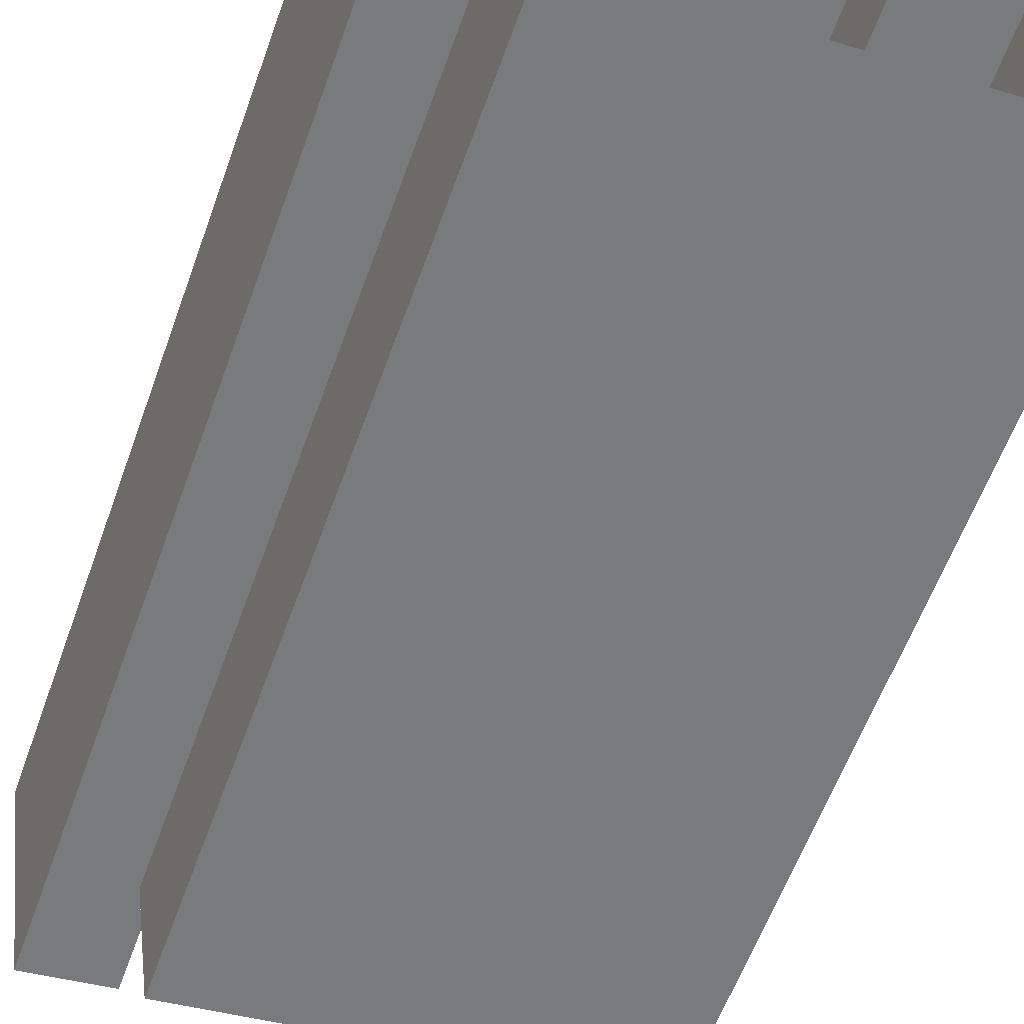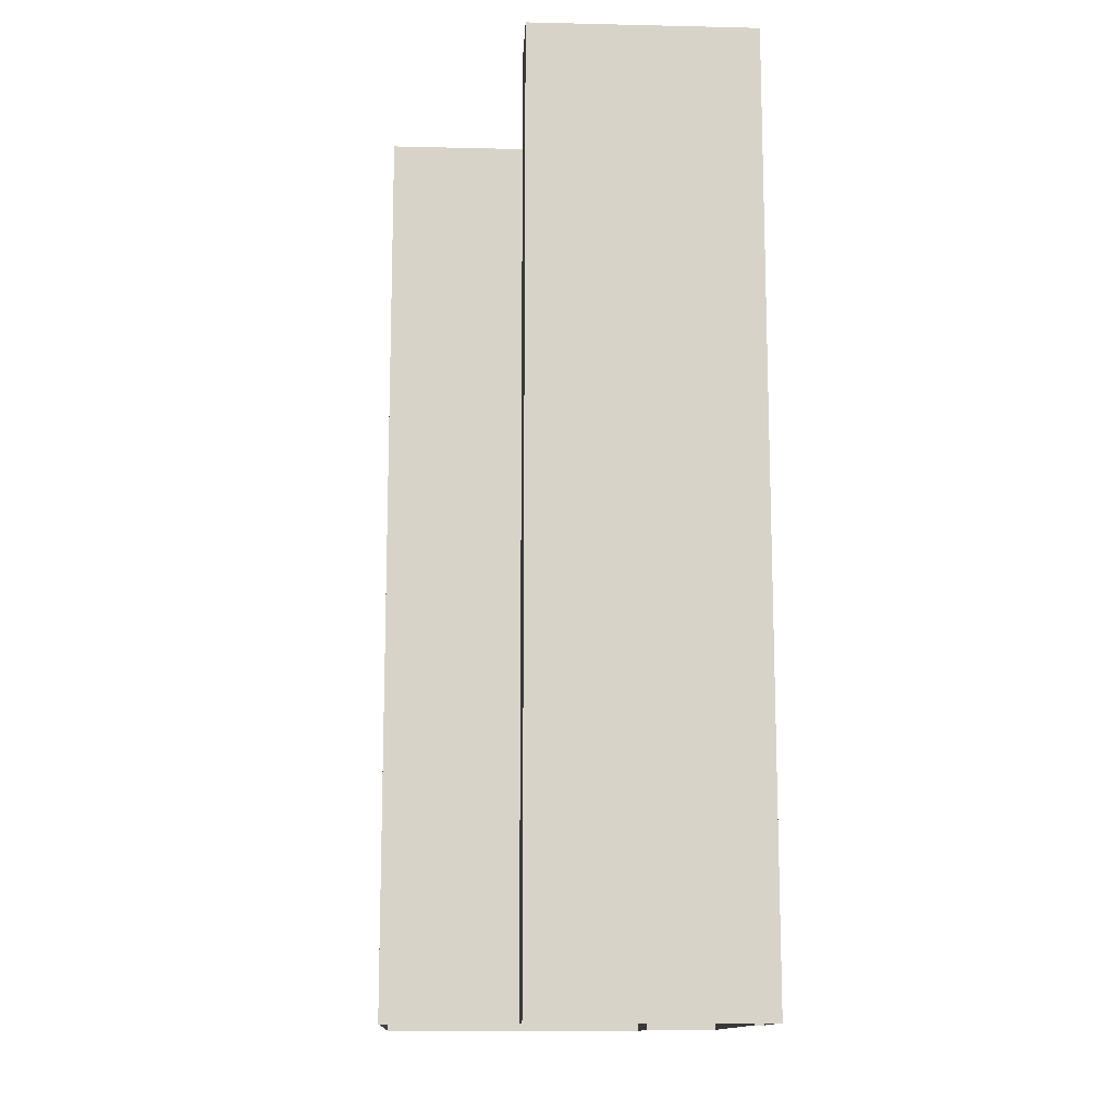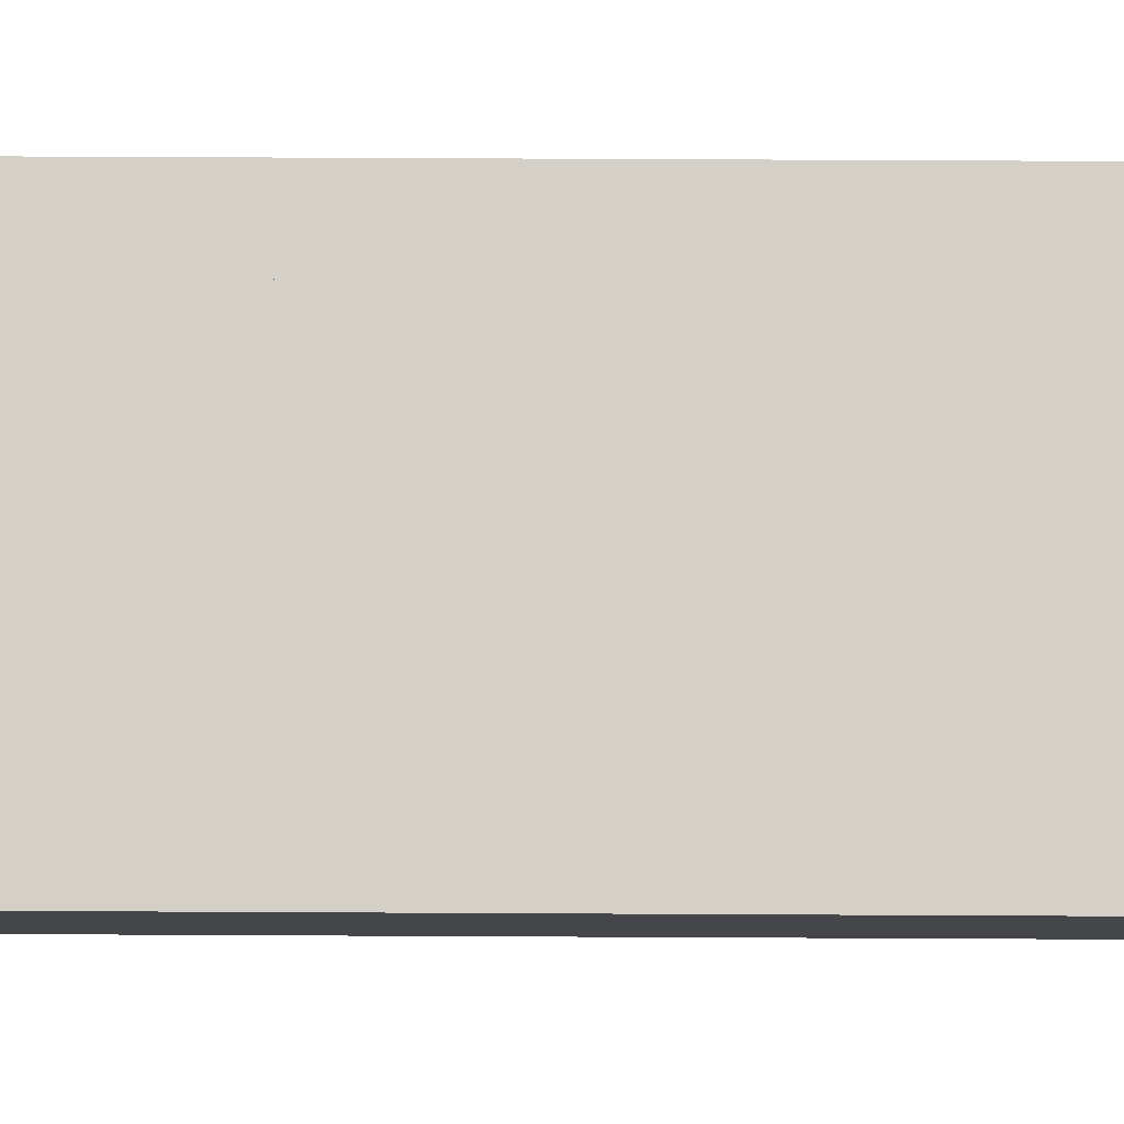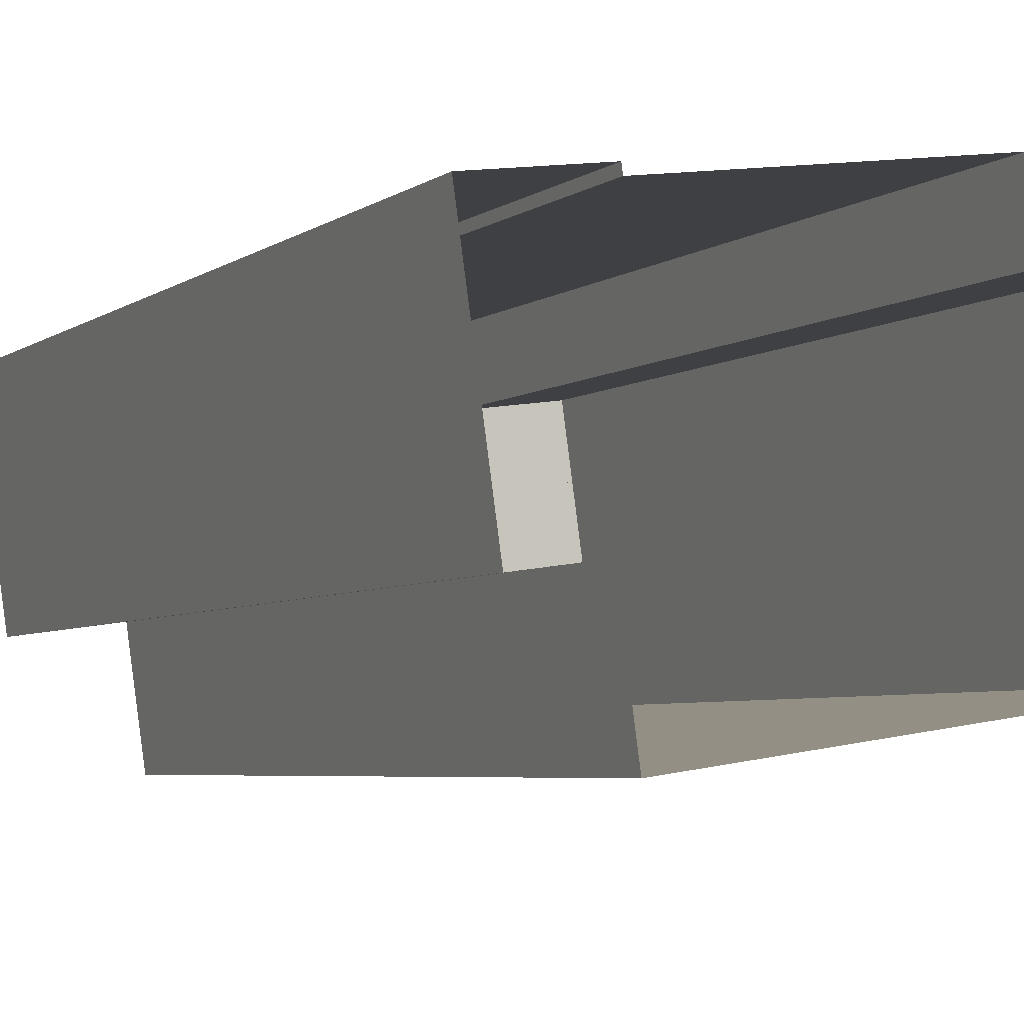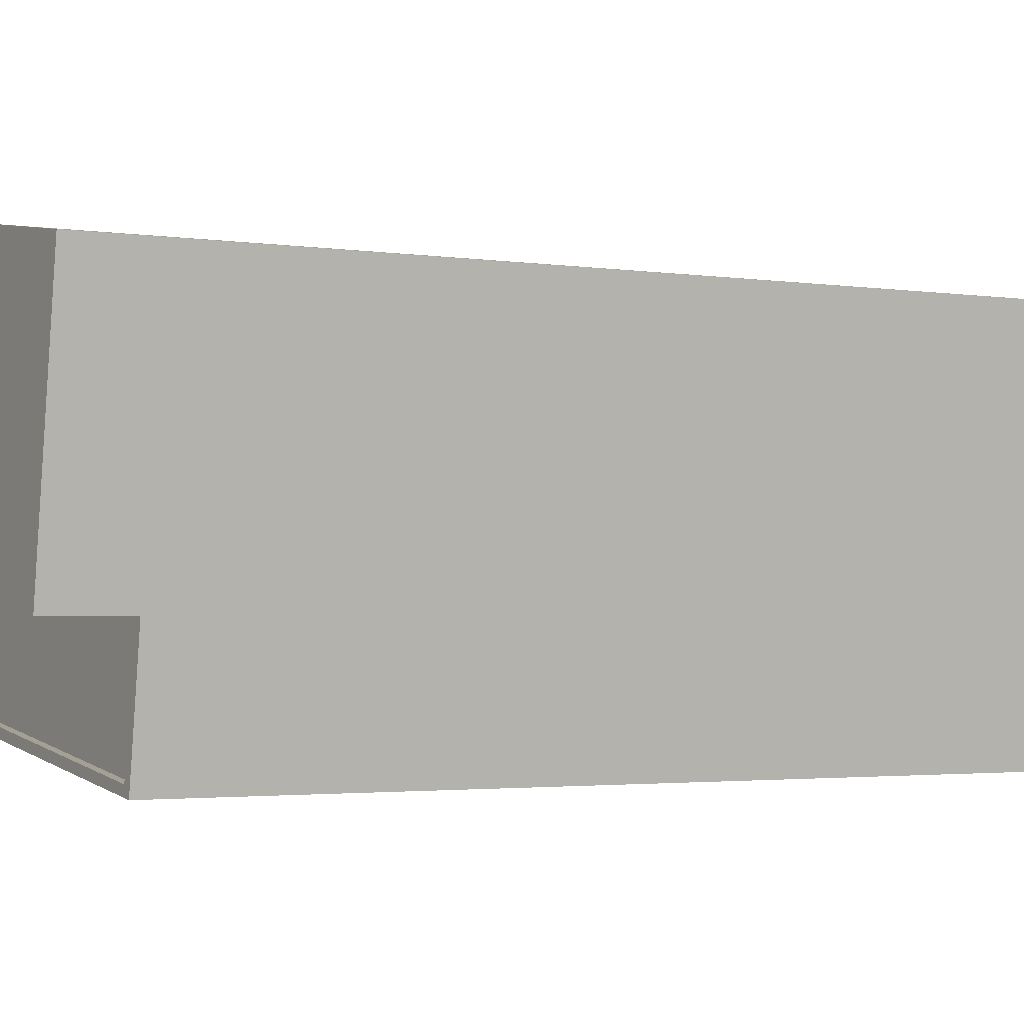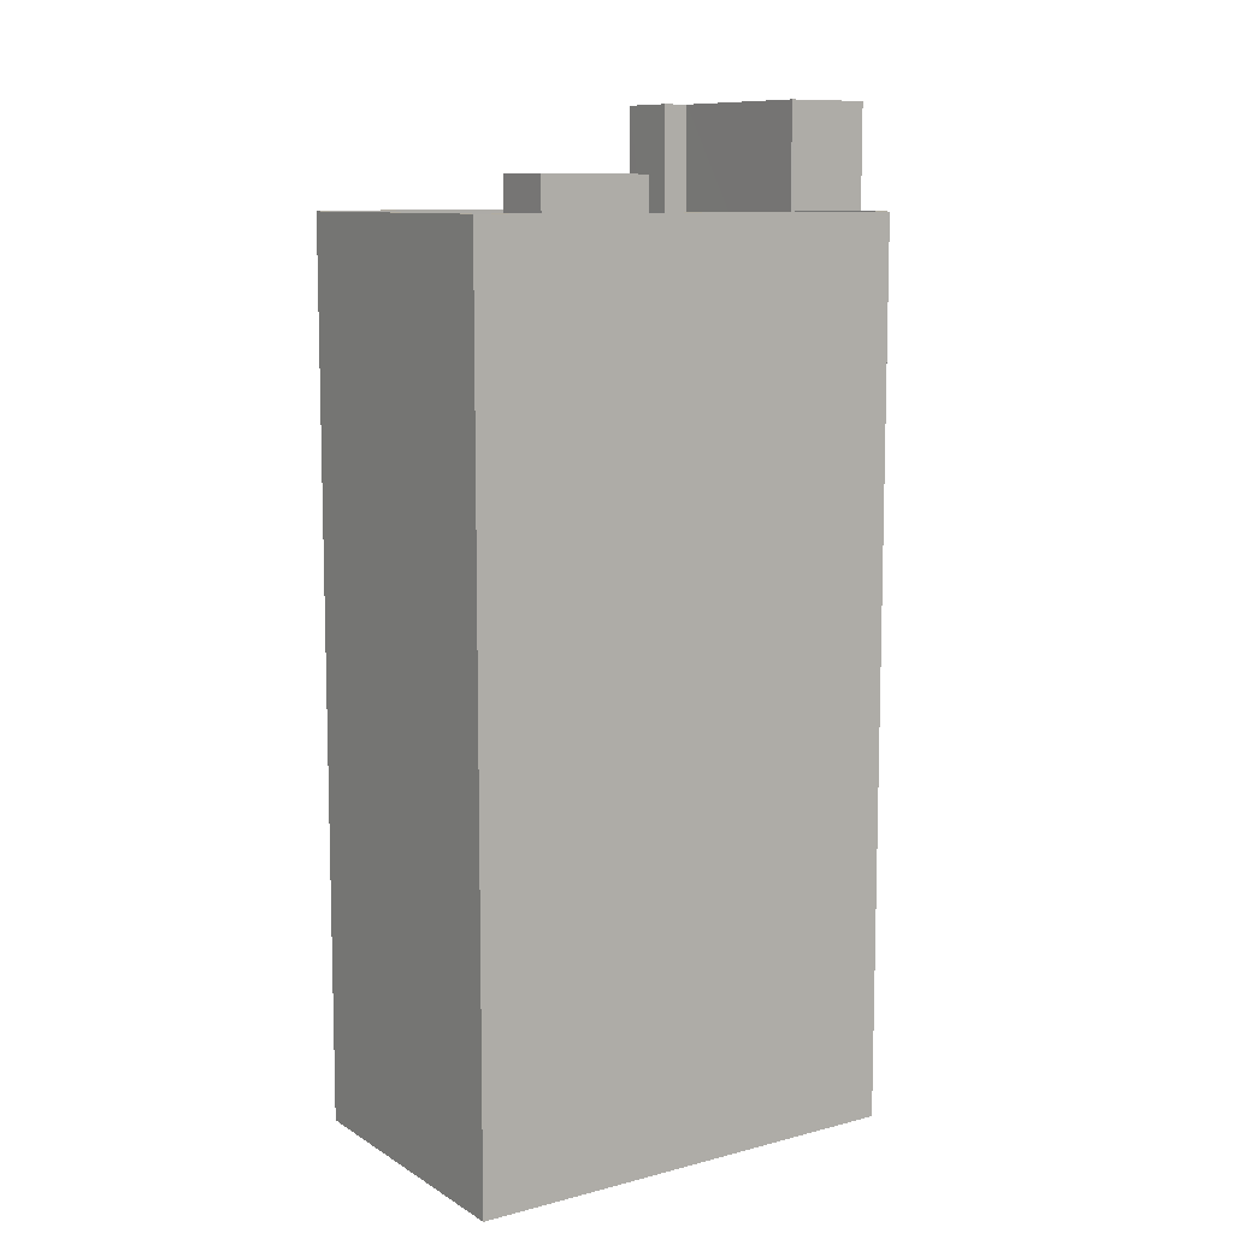
<metadata>
{"format":"obj","ext":"obj","renderer":"f3d","projection":"perspective","resolution":1024,"background":"white","views":[{"elev":-60.3,"azim":160.2,"up":"+Y"},{"elev":-13.1,"azim":78.8,"up":"+Z"},{"elev":71.9,"azim":90.3,"up":"+Y"},{"elev":-4.8,"azim":153.7,"up":"+Y"},{"elev":-2.2,"azim":59.0,"up":"+Y"},{"elev":10.1,"azim":-41.8,"up":"+Z"}]}
</metadata>
<code>
v -7120 -3.783e+04 32.97
v -7120 -3.783e+04 31.56
v -7120 -3.783e+04 31.56
v -7120 -3.783e+04 32.97
v -7116 -3.783e+04 32.97
v -7116 -3.783e+04 31.56
v -7116 -3.783e+04 32.97
v -7116 -3.783e+04 31.56
v -7113 -3.783e+04 31.81
v -7123 -3.783e+04 2.374
v -7123 -3.783e+04 31.82
v -7113 -3.783e+04 2.37
v -7114 -3.784e+04 31.81
v -7128 -3.784e+04 2.375
v -7114 -3.784e+04 2.369
v -7128 -3.784e+04 31.82
v -7127 -3.783e+04 2.375
v -7127 -3.783e+04 31.82
v -7124 -3.783e+04 31.82
v -7124 -3.783e+04 2.374
v -7113 -3.784e+04 2.37
v -7113 -3.784e+04 31.81
v -7113 -3.784e+04 31.56
v -7114 -3.784e+04 31.56
v -7114 -3.784e+04 31.81
v -7113 -3.784e+04 31.81
v -7128 -3.784e+04 31.57
v -7128 -3.784e+04 31.82
v -7127 -3.783e+04 31.57
v -7127 -3.783e+04 31.82
v -7127 -3.783e+04 31.57
v -7123 -3.783e+04 31.82
v -7123 -3.783e+04 31.57
v -7123 -3.783e+04 31.82
v -7123 -3.783e+04 31.57
v -7113 -3.783e+04 31.81
v -7113 -3.783e+04 31.56
v -7111 -3.784e+04 2.369
v -7111 -3.784e+04 35.32
v -7114 -3.784e+04 31.56
v -7114 -3.784e+04 35.32
v -7113 -3.783e+04 2.37
v -7113 -3.783e+04 35.32
v -7114 -3.783e+04 31.56
v -7114 -3.783e+04 35.32
v -7110 -3.783e+04 35.32
v -7110 -3.783e+04 2.369
v -7113 -3.783e+04 35.32
v -7113 -3.784e+04 31.56
v -7113 -3.783e+04 31.56
f 20 10 12
f 14 17 20
f 15 14 21
f 12 42 47
f 38 21 47
f 20 12 21
f 14 20 21
f 21 12 47
f 1 2 3
f 1 4 2
f 5 2 4
f 5 6 2
f 6 5 7
f 8 6 7
f 3 8 7
f 1 3 7
f 9 10 11
f 9 12 10
f 13 14 15
f 13 16 14
f 16 17 14
f 16 18 17
f 19 20 17
f 18 19 17
f 19 10 20
f 19 11 10
f 21 13 15
f 21 22 13
f 23 24 25
f 26 23 25
f 25 24 27
f 28 25 27
f 29 30 31
f 31 28 27
f 31 30 28
f 32 29 33
f 32 30 29
f 34 33 35
f 34 32 33
f 36 34 35
f 37 36 35
f 21 38 22
f 38 39 22
f 23 26 40
f 40 26 41
f 22 39 41
f 26 22 41
f 9 42 12
f 42 9 43
f 44 45 36
f 37 44 36
f 45 43 36
f 36 43 9
f 46 47 42
f 43 46 42
f 39 38 47
f 46 39 47
f 41 48 49
f 41 49 40
f 48 50 49
f 48 45 44
f 50 48 44
f 5 4 1
f 7 5 1
f 24 23 40
f 27 24 3
f 31 27 3
f 40 49 8
f 3 40 8
f 3 24 40
f 8 49 44
f 31 3 33
f 49 50 44
f 6 8 44
f 31 33 29
f 37 2 6
f 33 3 2
f 35 2 37
f 37 6 44
f 35 33 2
f 11 34 9
f 9 34 36
f 22 25 13
f 26 25 22
f 28 16 13
f 30 18 16
f 19 18 30
f 11 19 34
f 32 34 19
f 25 28 13
f 30 16 28
f 19 30 32
f 41 39 48
f 39 46 48
f 48 43 45
f 48 46 43

</code>
